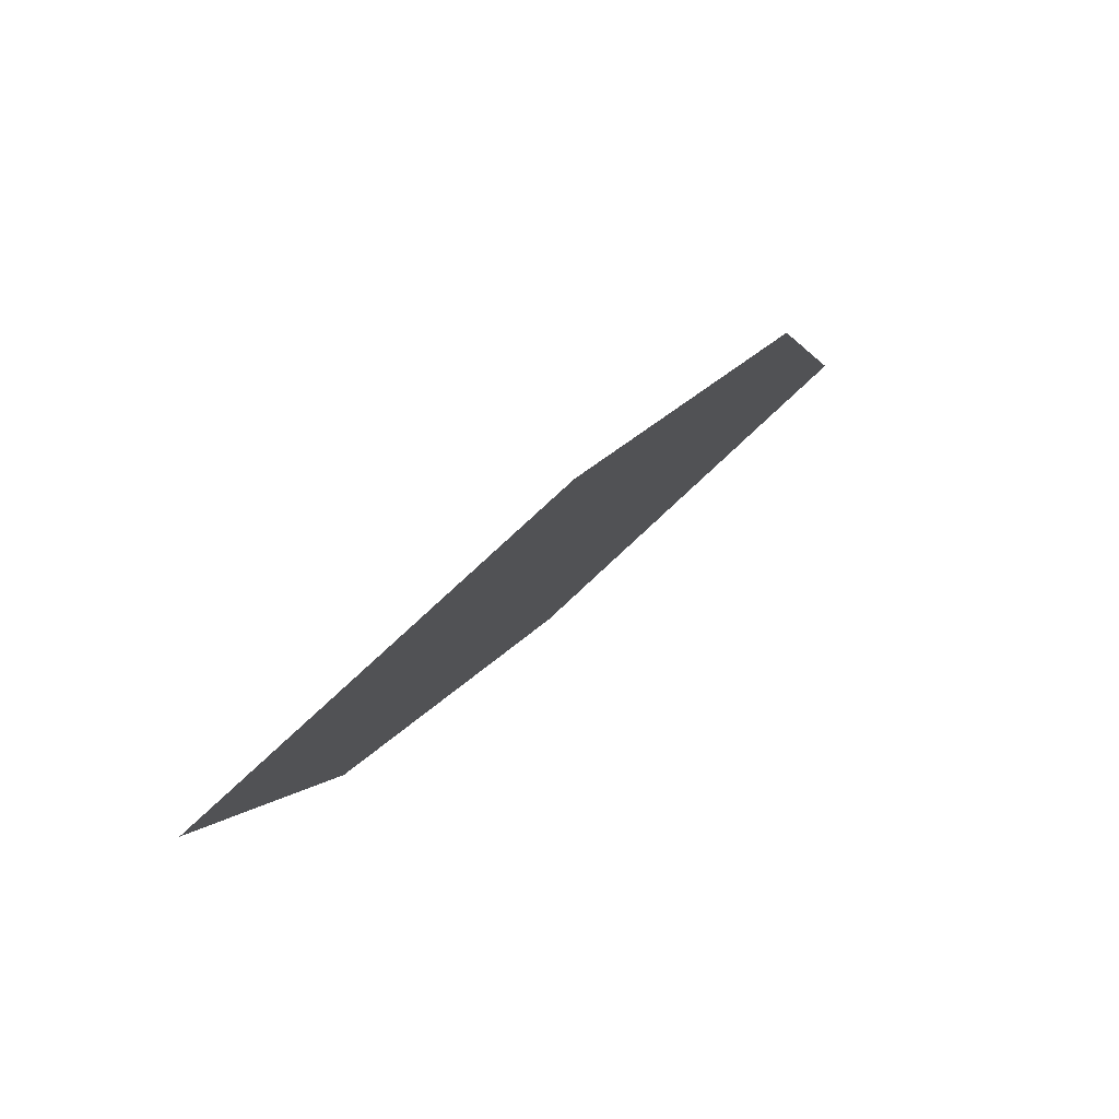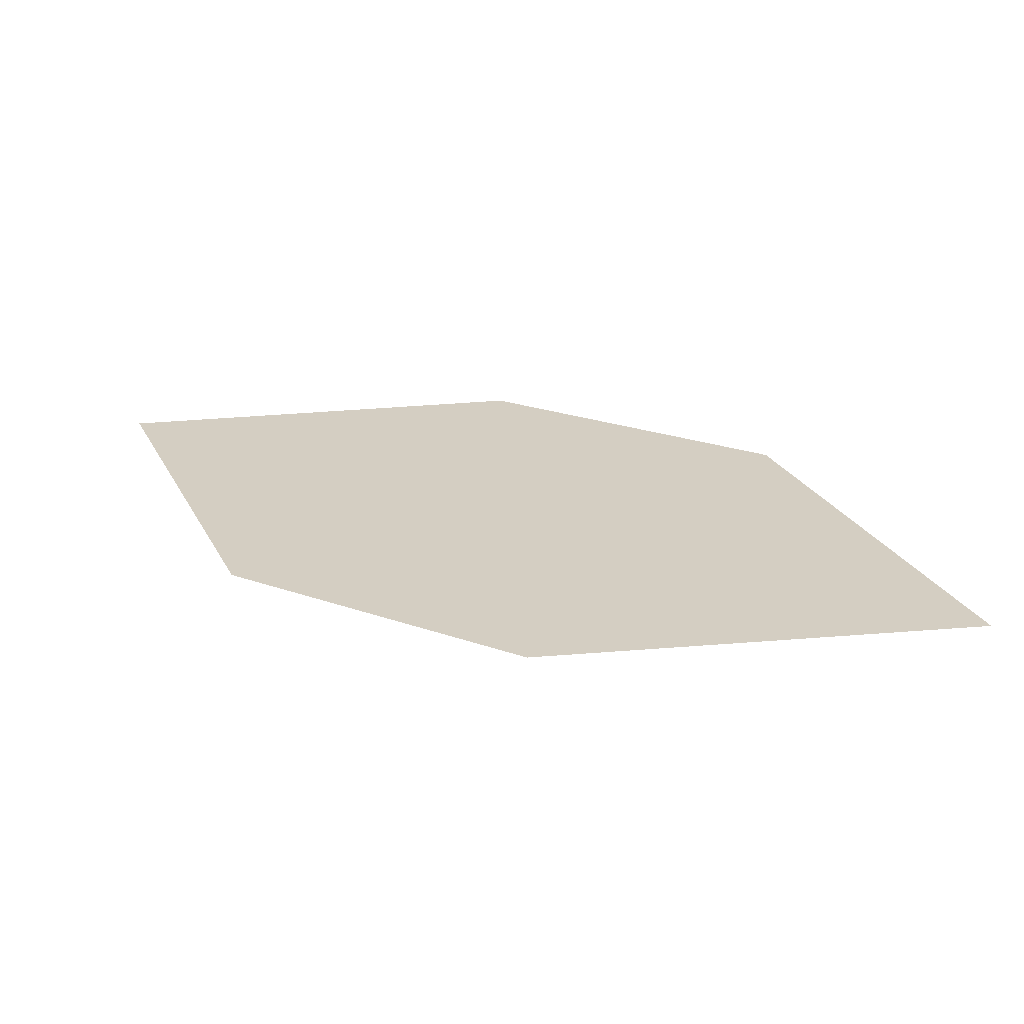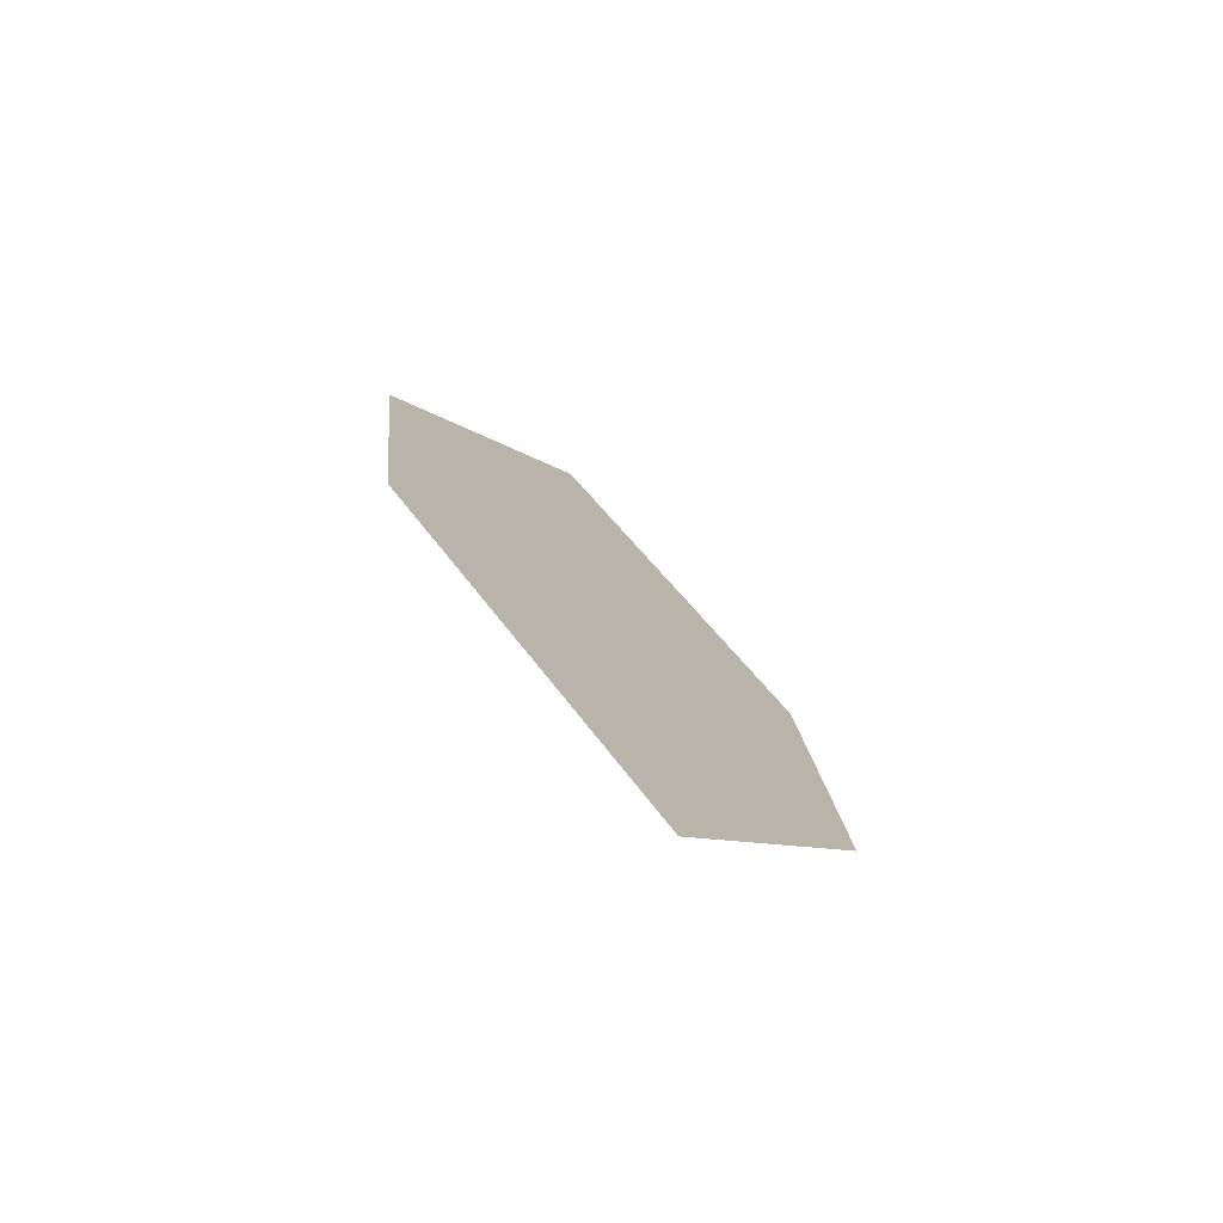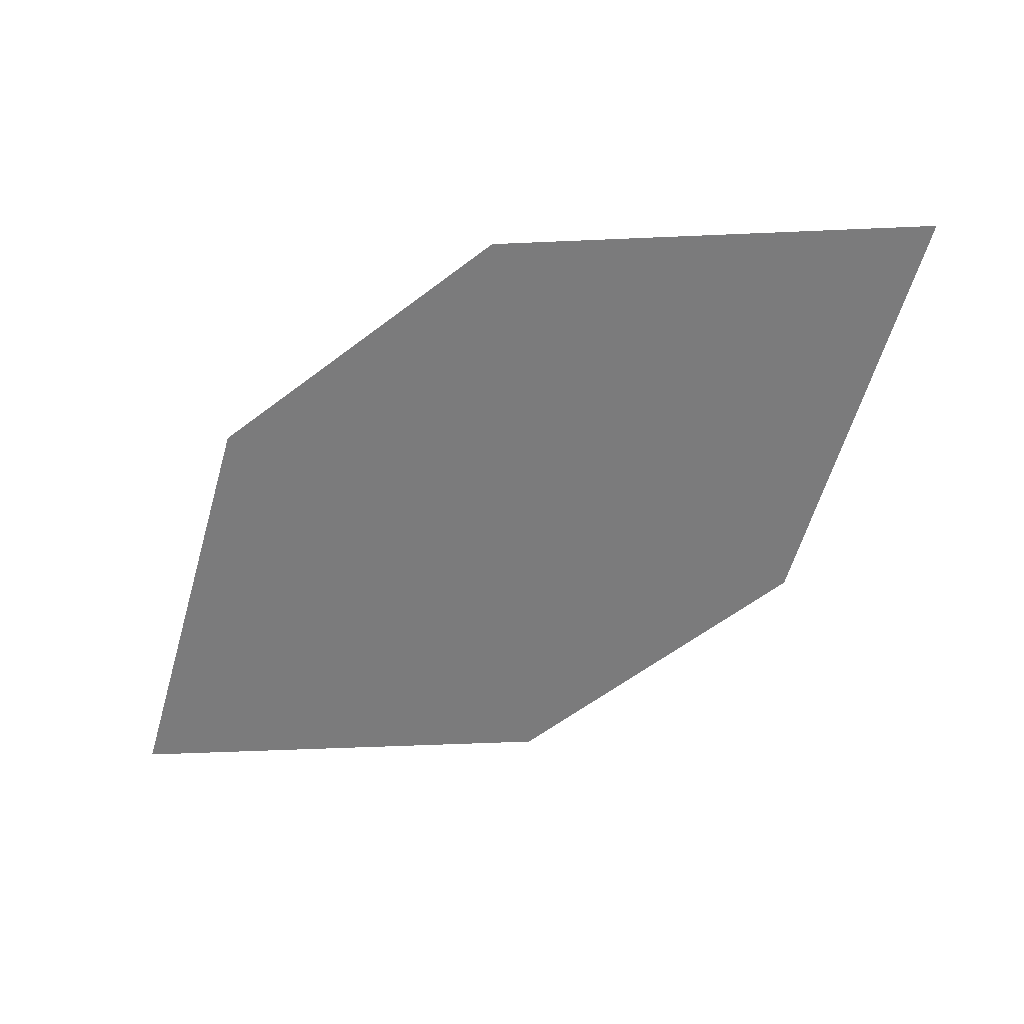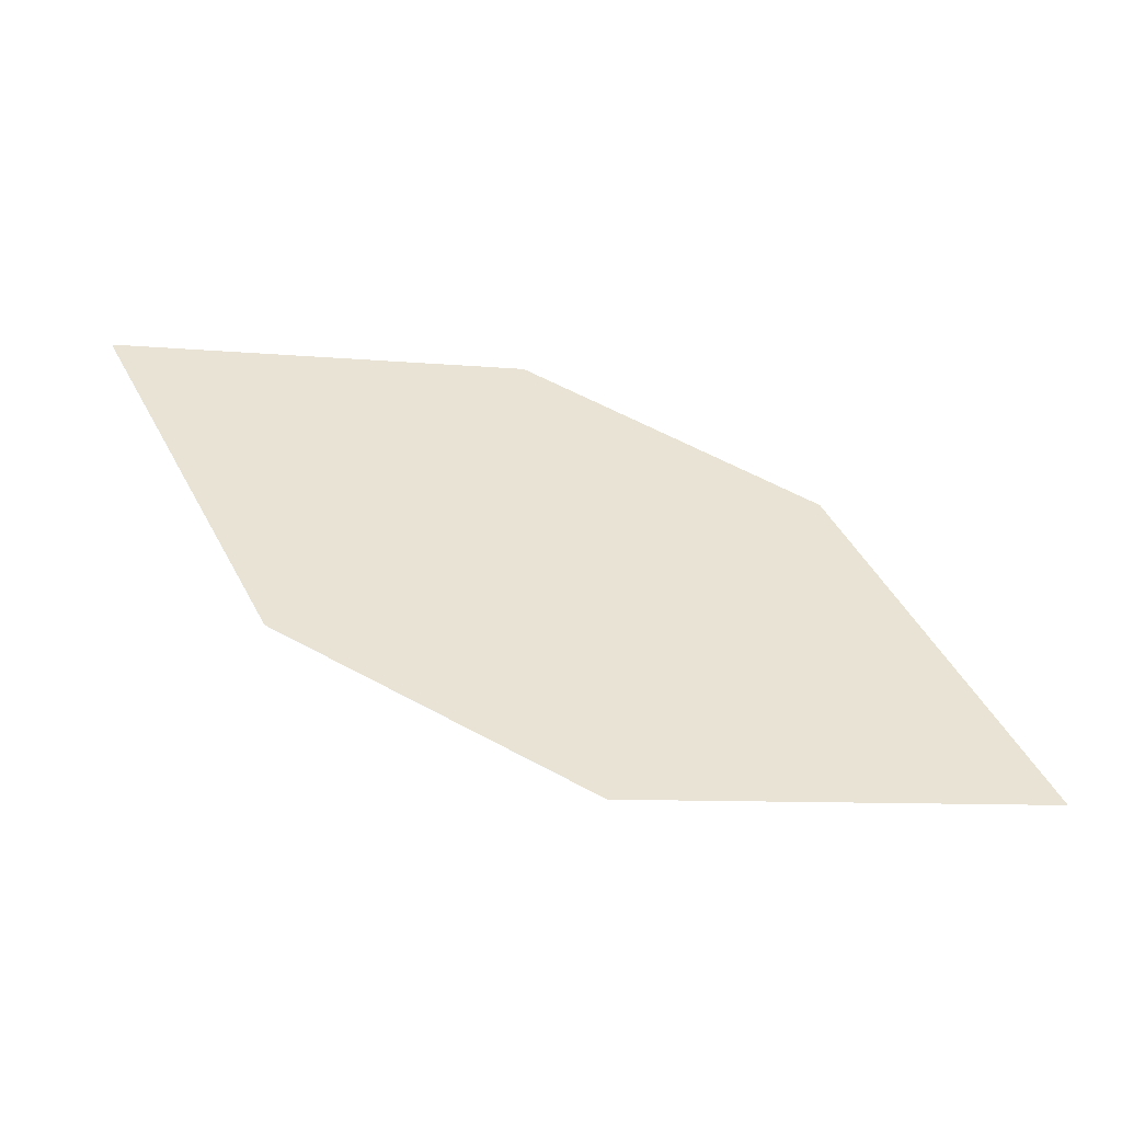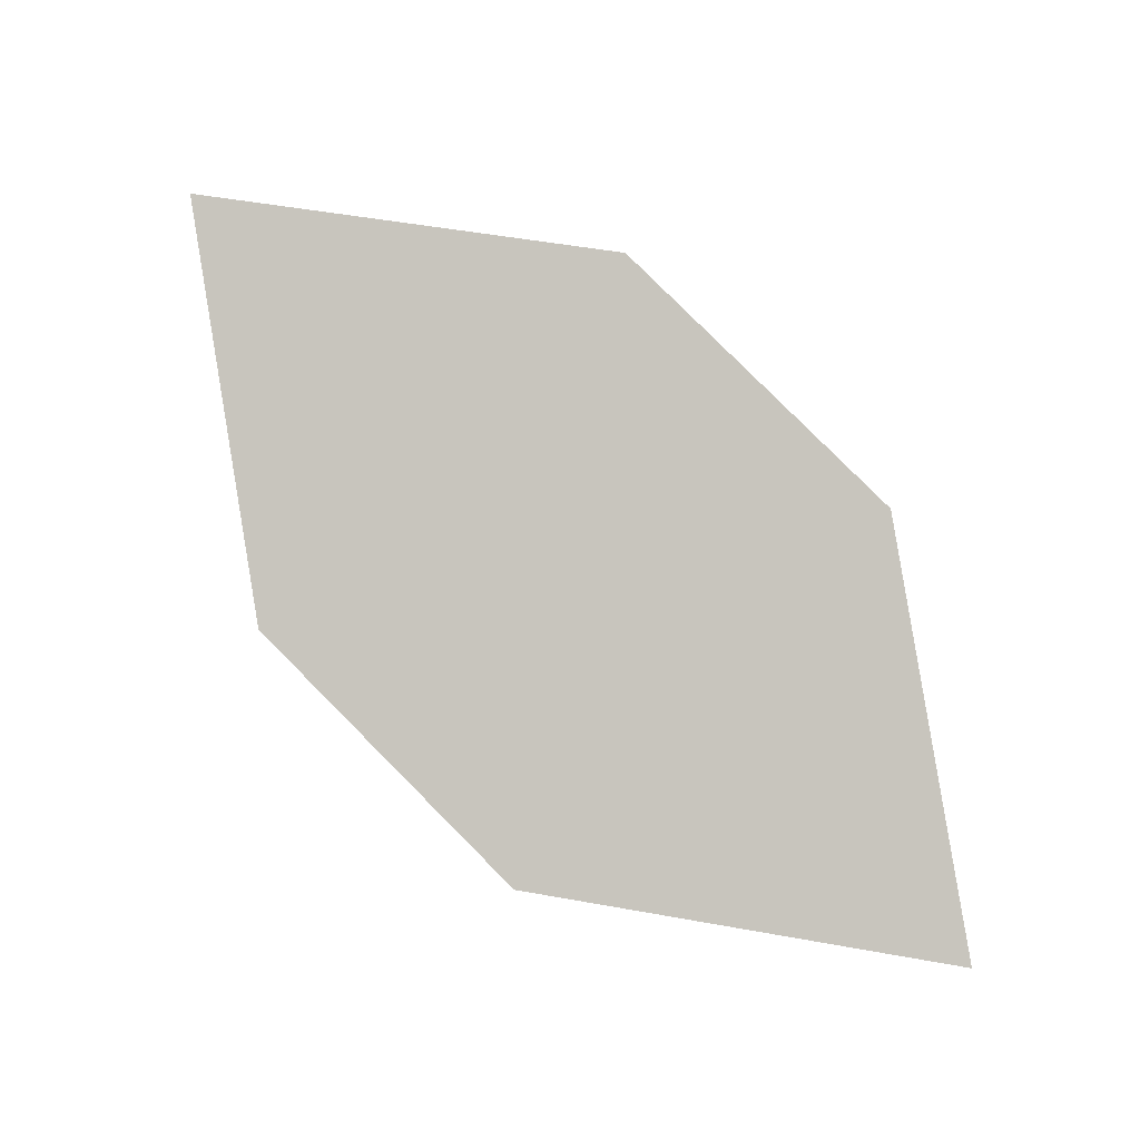
<metadata>
{"format":"obj","ext":"obj","renderer":"f3d","projection":"perspective","resolution":1024,"background":"white","views":[{"elev":-0.8,"azim":-73.9,"up":"+Z"},{"elev":-20.3,"azim":-2.4,"up":"+Y"},{"elev":38.0,"azim":-122.7,"up":"+Y"},{"elev":-14.5,"azim":6.3,"up":"+Z"},{"elev":-2.0,"azim":170.9,"up":"+Z"},{"elev":43.6,"azim":-164.9,"up":"+Z"}]}
</metadata>
<code>
o leaves.103
v 0.0986 -0.1886 0.9628
v 0.112 -0.2141 0.9886
v 0.1766 -0.2225 1.003
v 0.1371 -0.1858 0.9639
v 0.1631 -0.1971 0.9774
v 0.138 -0.2254 1.002
f 1 2 6 3
f 1 3 5 4

</code>
